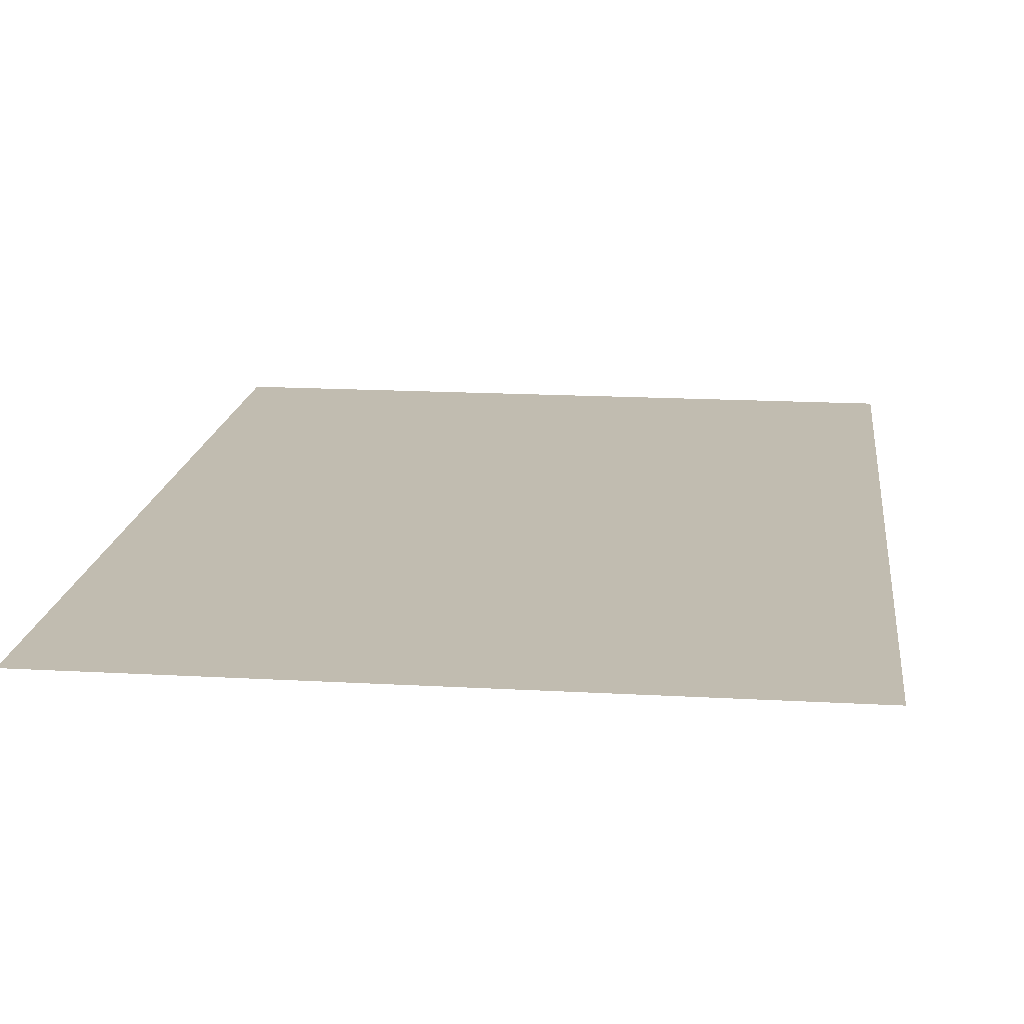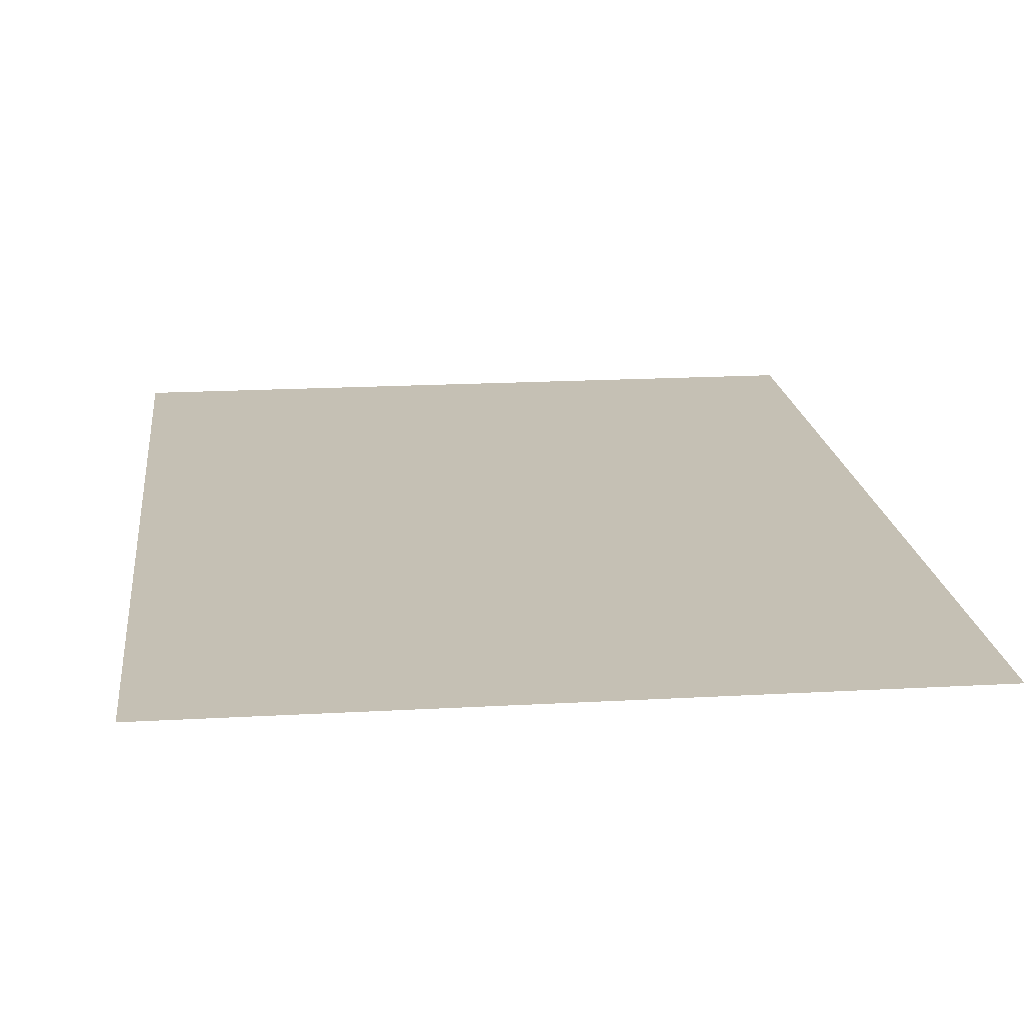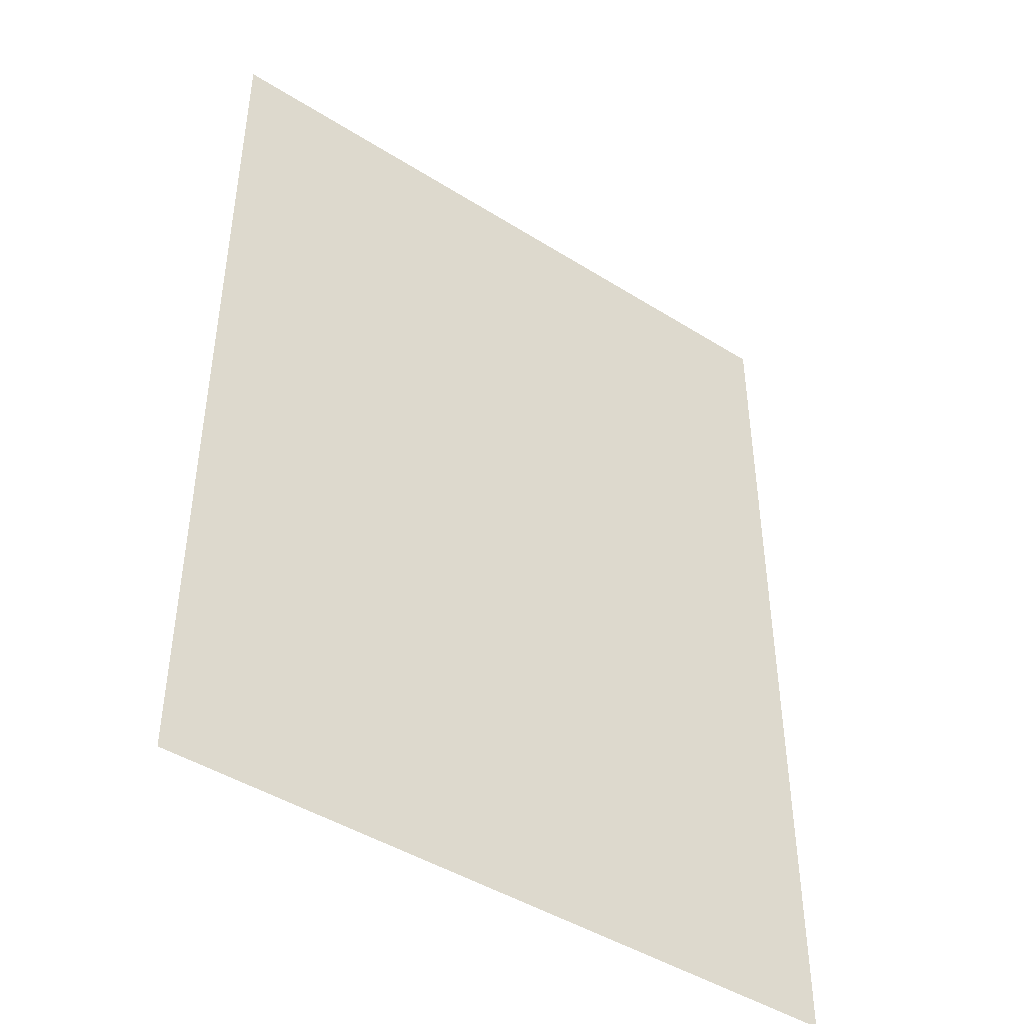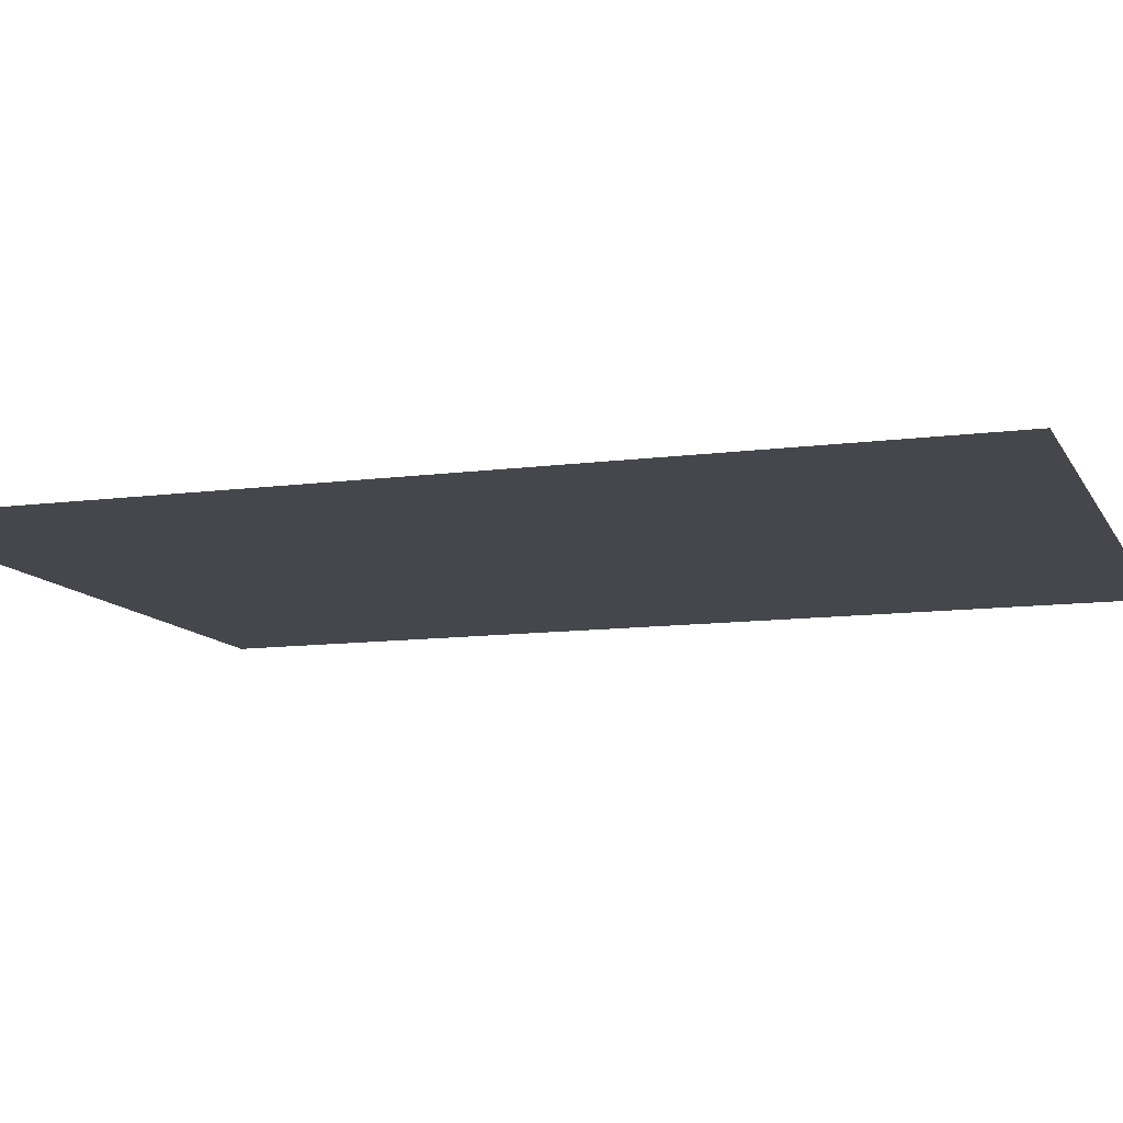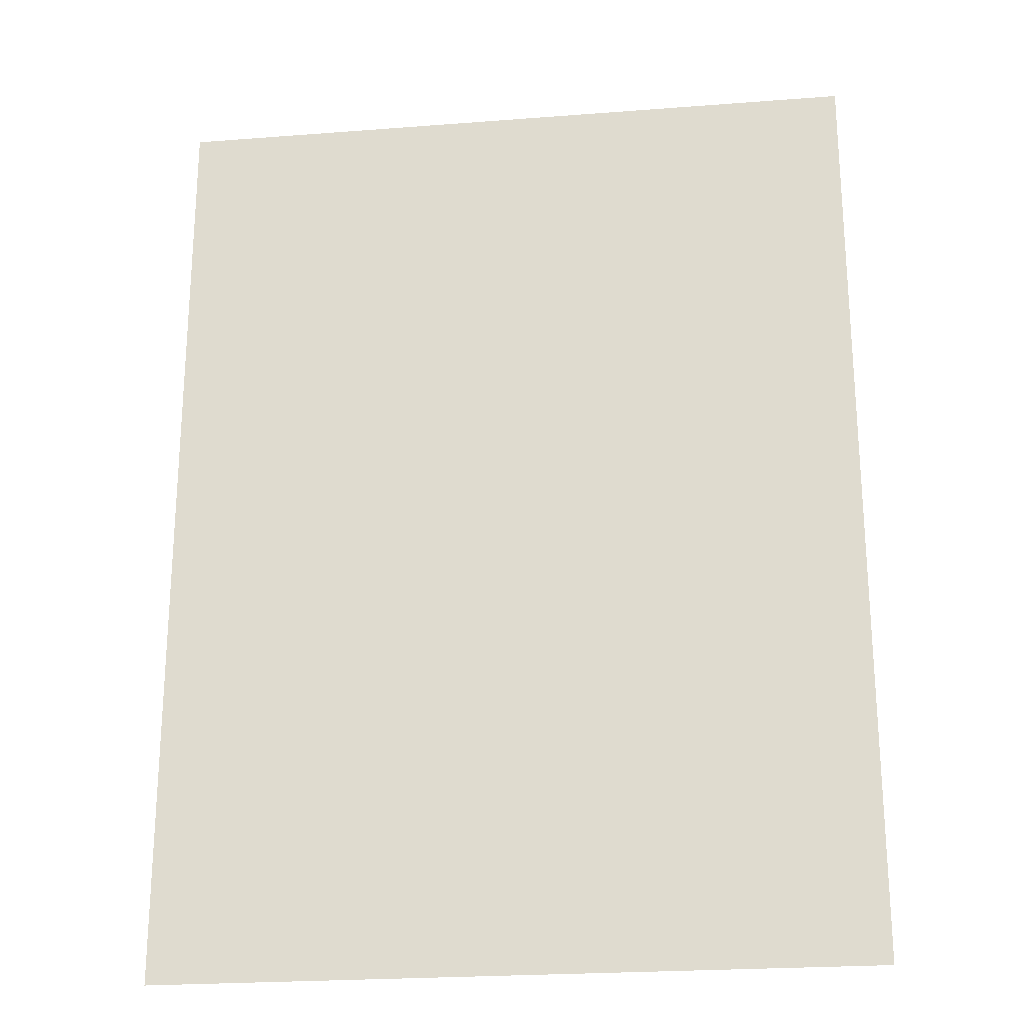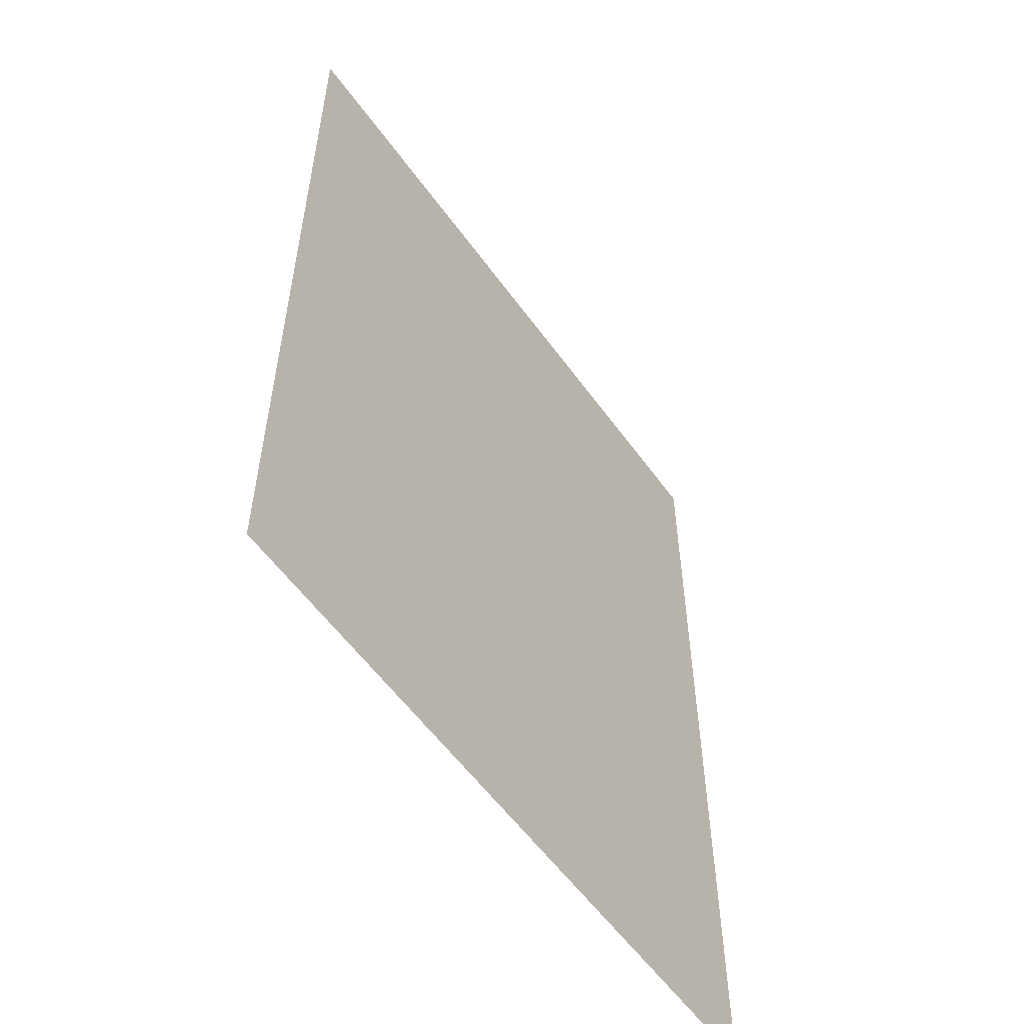
<metadata>
{"format":"obj","ext":"obj","renderer":"f3d","projection":"perspective","resolution":1024,"background":"white","views":[{"elev":16.6,"azim":-173.4,"up":"+Y"},{"elev":18.2,"azim":-6.3,"up":"+Y"},{"elev":-44.8,"azim":143.8,"up":"+Z"},{"elev":-11.0,"azim":108.3,"up":"+Y"},{"elev":-23.6,"azim":-172.6,"up":"+Z"},{"elev":-56.9,"azim":-54.6,"up":"+Z"}]}
</metadata>
<code>
v  -120.7 0 80.75
v  -120.7 0 161.5
v  -60.35 0 161.5
v  -60.35 0 80.75
v  0 0 161.5
v  0 0 80.75
v  60.35 0 161.5
v  60.35 0 80.75
v  120.7 0 161.5
v  120.7 0 80.75
v  -120.7 0 -0
v  -60.35 0 -0
v  0 0 -0
v  60.35 0 -0
v  120.7 0 -0
v  -120.7 0 -80.75
v  -60.35 0 -80.75
v  0 0 -80.75
v  60.35 0 -80.75
v  120.7 0 -80.75
v  -120.7 0 -161.5
v  -60.35 0 -161.5
v  0 0 -161.5
v  60.35 0 -161.5
v  120.7 0 -161.5
o Plane001
g Plane001
f 1 2 3 4
f 4 3 5 6
f 6 5 7 8
f 8 7 9 10
f 11 1 4 12
f 12 4 6 13
f 13 6 8 14
f 14 8 10 15
f 16 11 12 17
f 17 12 13 18
f 18 13 14 19
f 19 14 15 20
f 21 16 17 22
f 22 17 18 23
f 23 18 19 24
f 24 19 20 25

</code>
